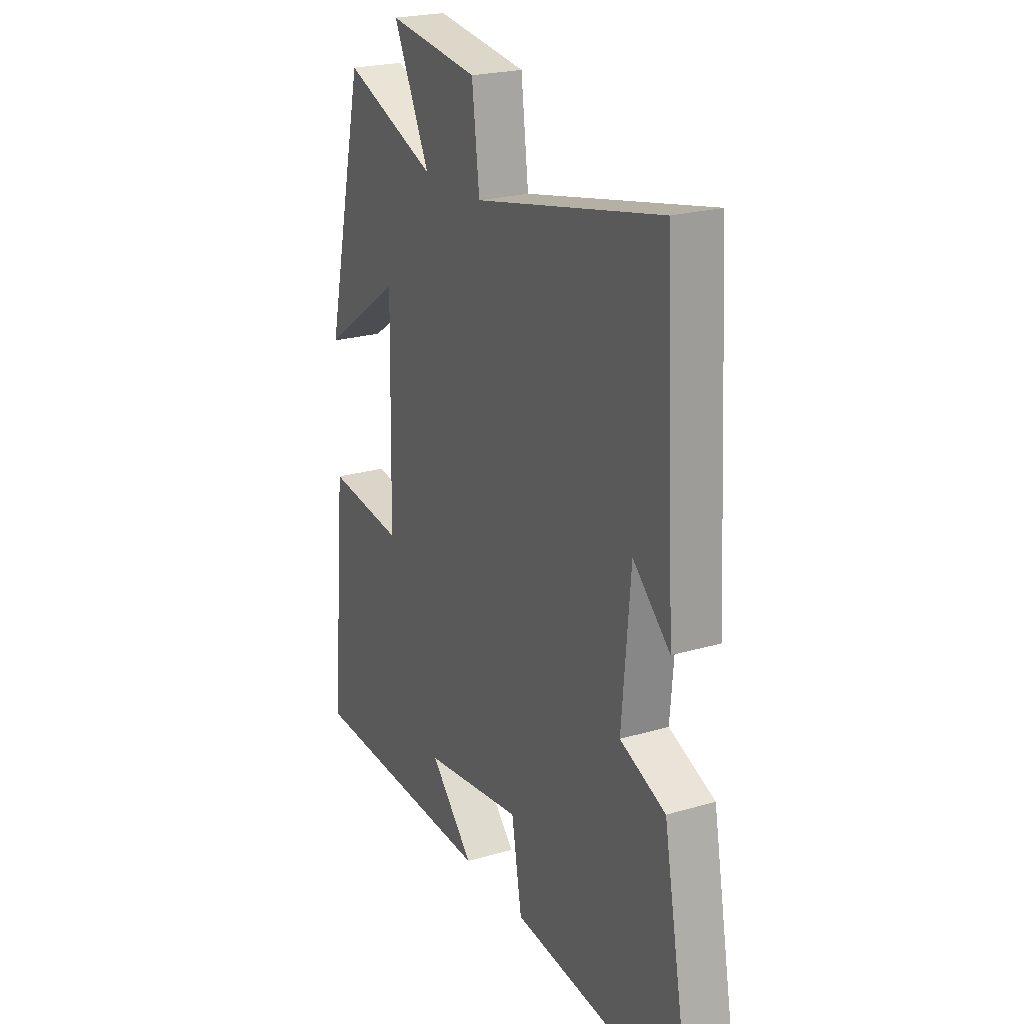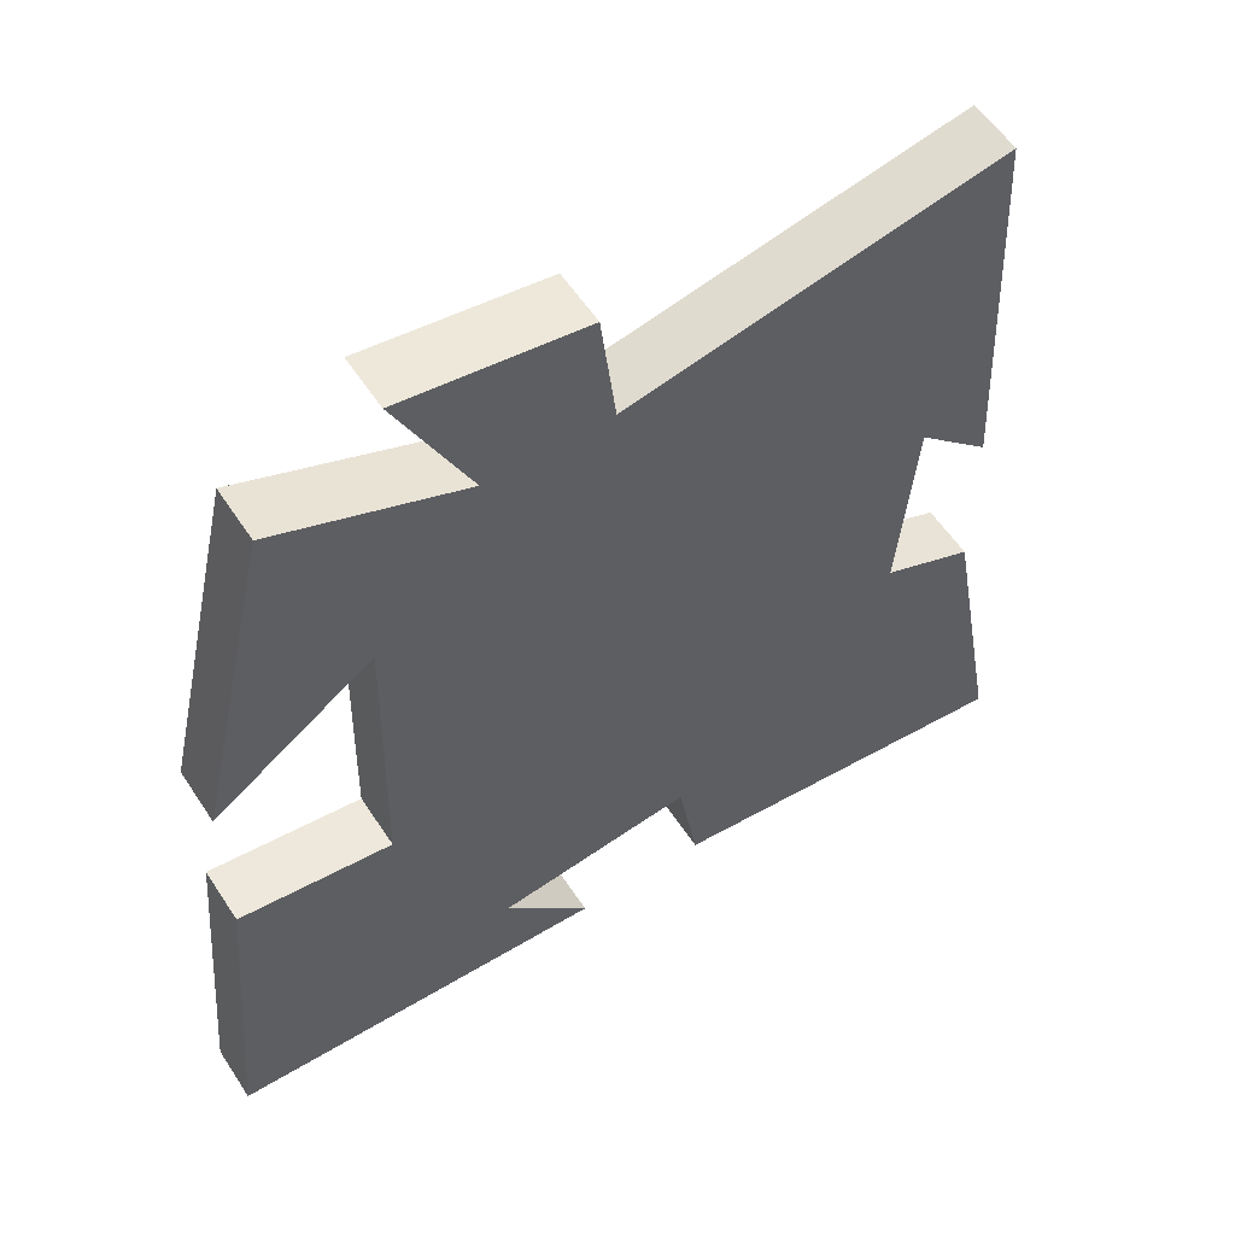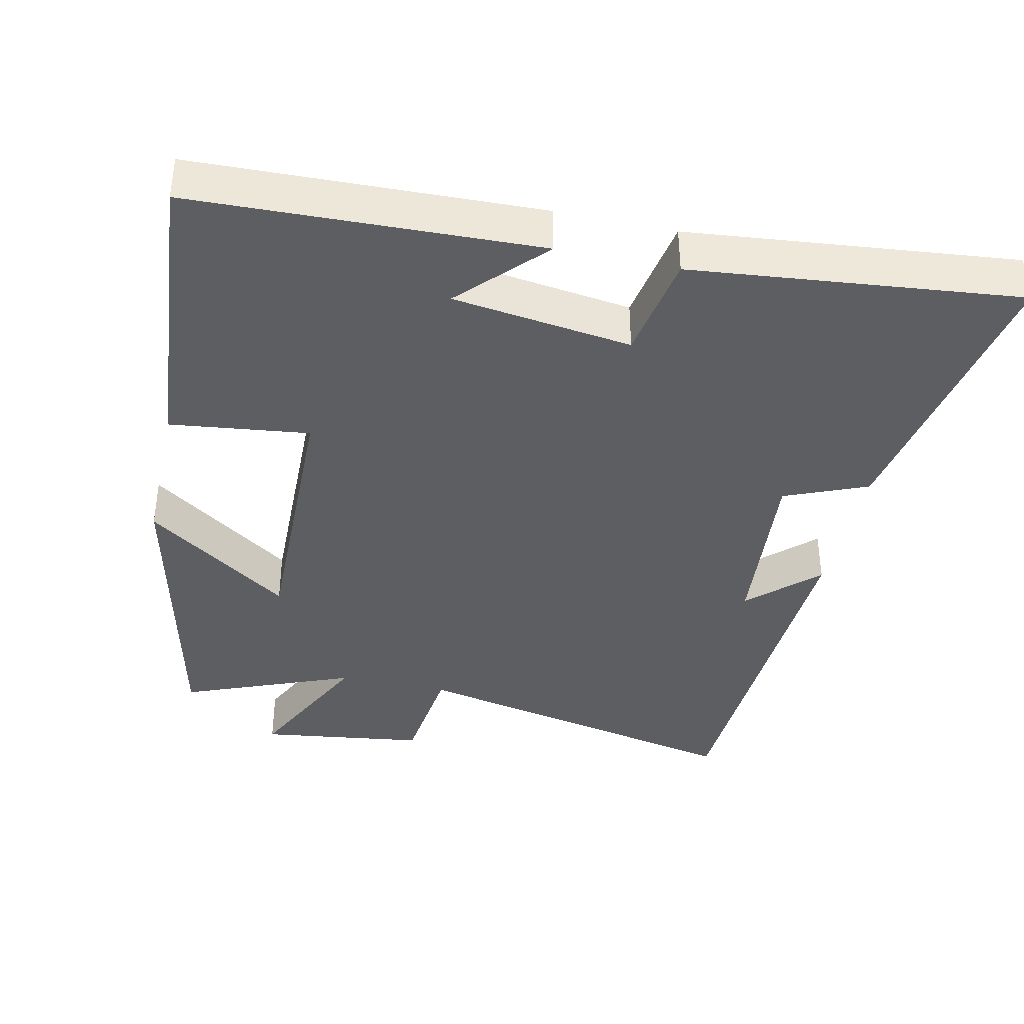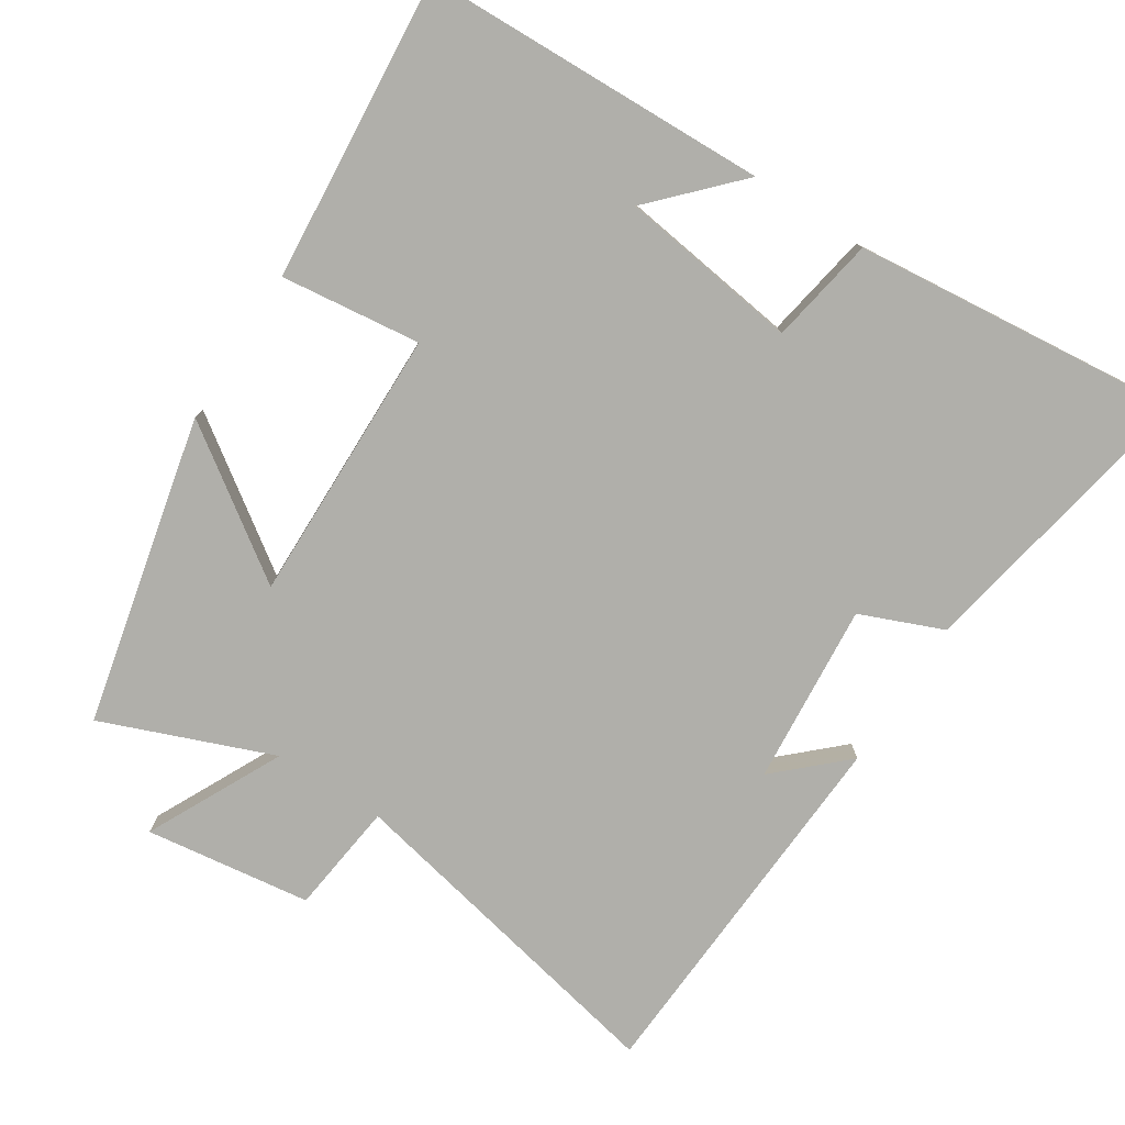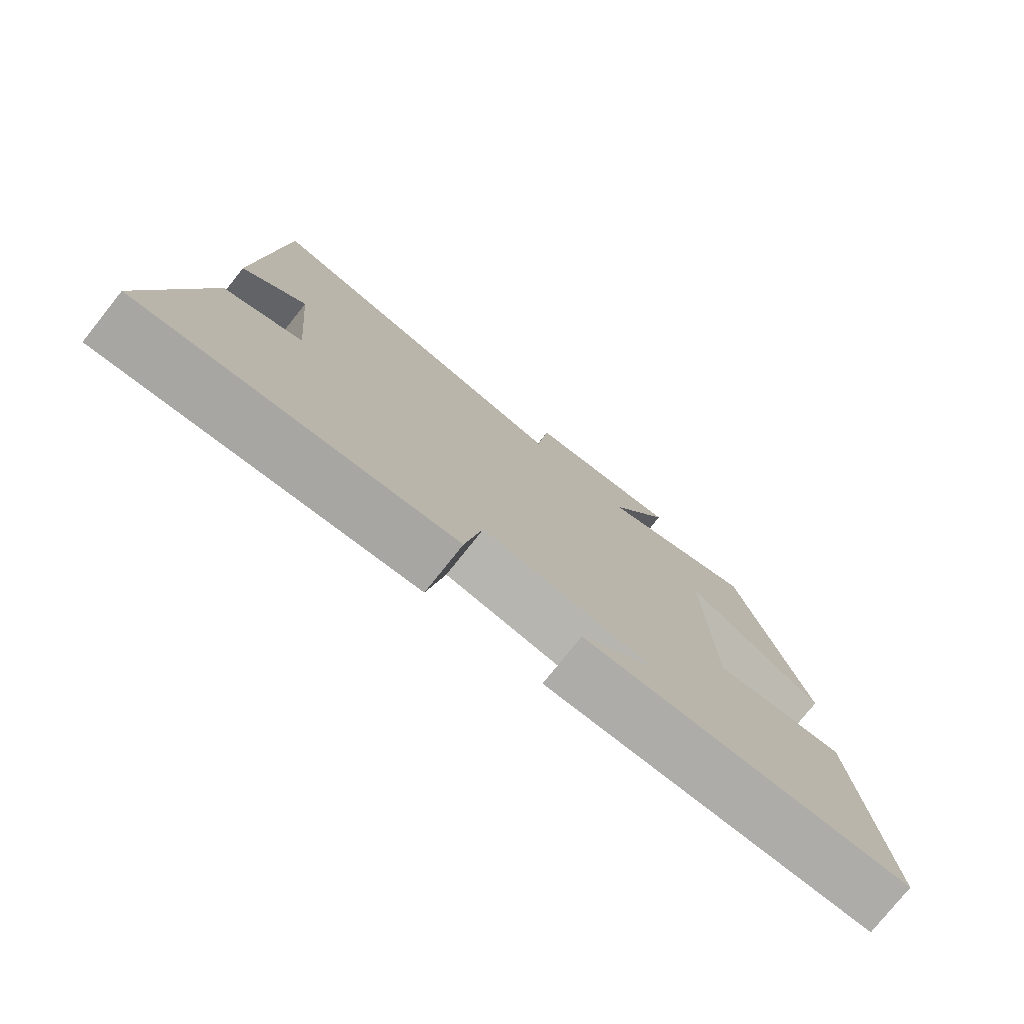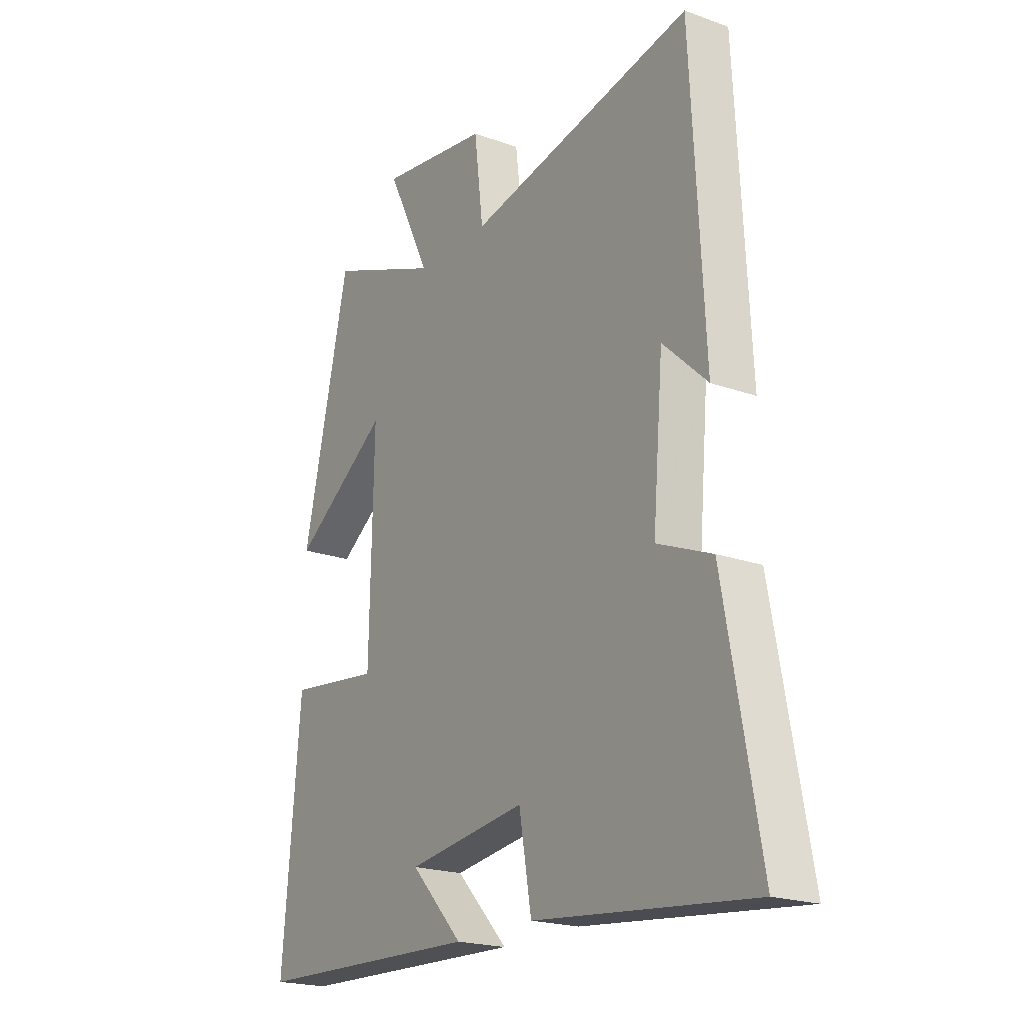
<metadata>
{"format":"obj","ext":"obj","renderer":"f3d","projection":"perspective","resolution":1024,"background":"white","views":[{"elev":22.7,"azim":-116.8,"up":"+Z"},{"elev":56.9,"azim":147.1,"up":"+Z"},{"elev":-39.2,"azim":167.6,"up":"+Y"},{"elev":-78.0,"azim":147.1,"up":"+Y"},{"elev":-77.7,"azim":-38.6,"up":"+Z"},{"elev":-20.5,"azim":-123.1,"up":"+Z"}]}
</metadata>
<code>
v 0.538 0.07 -0.484
v 0.053 0.07 -0.5
v 0.163 0.07 -0.384
v -0.089 0.07 -0.35
v -0.115 0.07 -0.5
v -0.575 0.07 -0.548
v -0.5 0.07 -0.139
v -0.384 0.07 -0.091
v -0.406 0.07 0.163
v -0.5 0.07 0.075
v -0.472 0.07 0.599
v 0.005 0.07 0.5
v 0.024 0.07 0.657
v 0.256 0.07 0.689
v 0.163 0.07 0.5
v 0.401 0.07 0.594
v 0.5 0.07 0.163
v 0.296 0.07 0.305
v 0.304 0.07 -0.081
v 0.5 0.07 -0.057
v 0.538 0 -0.484
v 0.053 0 -0.5
v 0.163 0 -0.384
v -0.089 0 -0.35
v -0.115 0 -0.5
v -0.575 0 -0.548
v -0.5 0 -0.139
v -0.384 0 -0.091
v -0.406 0 0.163
v -0.5 0 0.075
v -0.472 0 0.599
v 0.005 0 0.5
v 0.024 0 0.657
v 0.256 0 0.689
v 0.163 0 0.5
v 0.401 0 0.594
v 0.5 0 0.163
v 0.296 0 0.305
v 0.304 0 -0.081
v 0.5 0 -0.057
f 19 20 1
f 15 16 17 18
f 15 18 19
f 12 13 14 15
f 12 15 19
f 11 12 19
f 9 10 11
f 9 11 19 1
f 5 6 7 8
f 4 5 8 9
f 3 4 9
f 1 2 3
f 1 3 9
f 21 40 39
f 38 37 36 35
f 39 38 35
f 35 34 33 32
f 39 35 32
f 39 32 31
f 31 30 29
f 21 39 31 29
f 28 27 26 25
f 29 28 25 24
f 29 24 23
f 23 22 21
f 29 23 21
f 1 21 22 2
f 2 22 23 3
f 3 23 24 4
f 4 24 25 5
f 5 25 26 6
f 6 26 27 7
f 7 27 28 8
f 8 28 29 9
f 9 29 30 10
f 10 30 31 11
f 11 31 32 12
f 12 32 33 13
f 13 33 34 14
f 14 34 35 15
f 15 35 36 16
f 16 36 37 17
f 17 37 38 18
f 18 38 39 19
f 19 39 40 20
f 20 40 21 1

</code>
